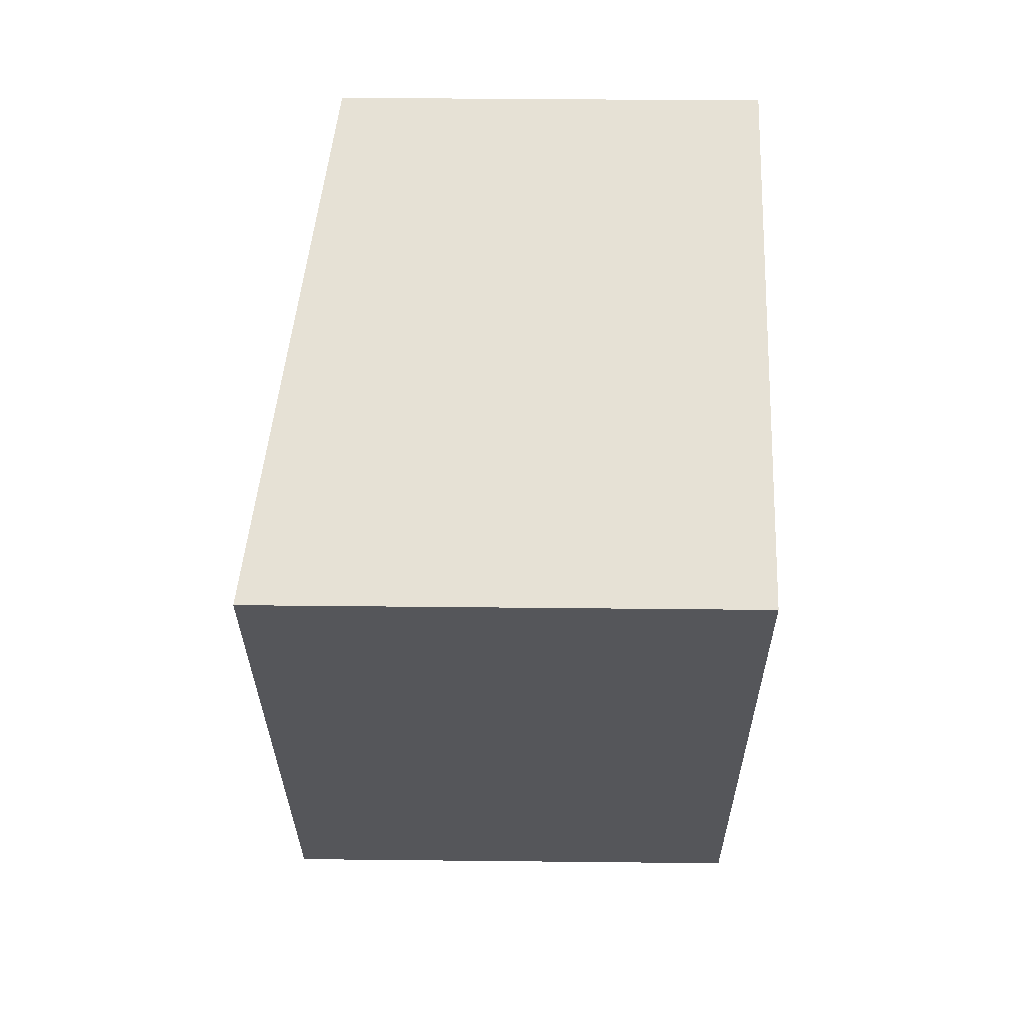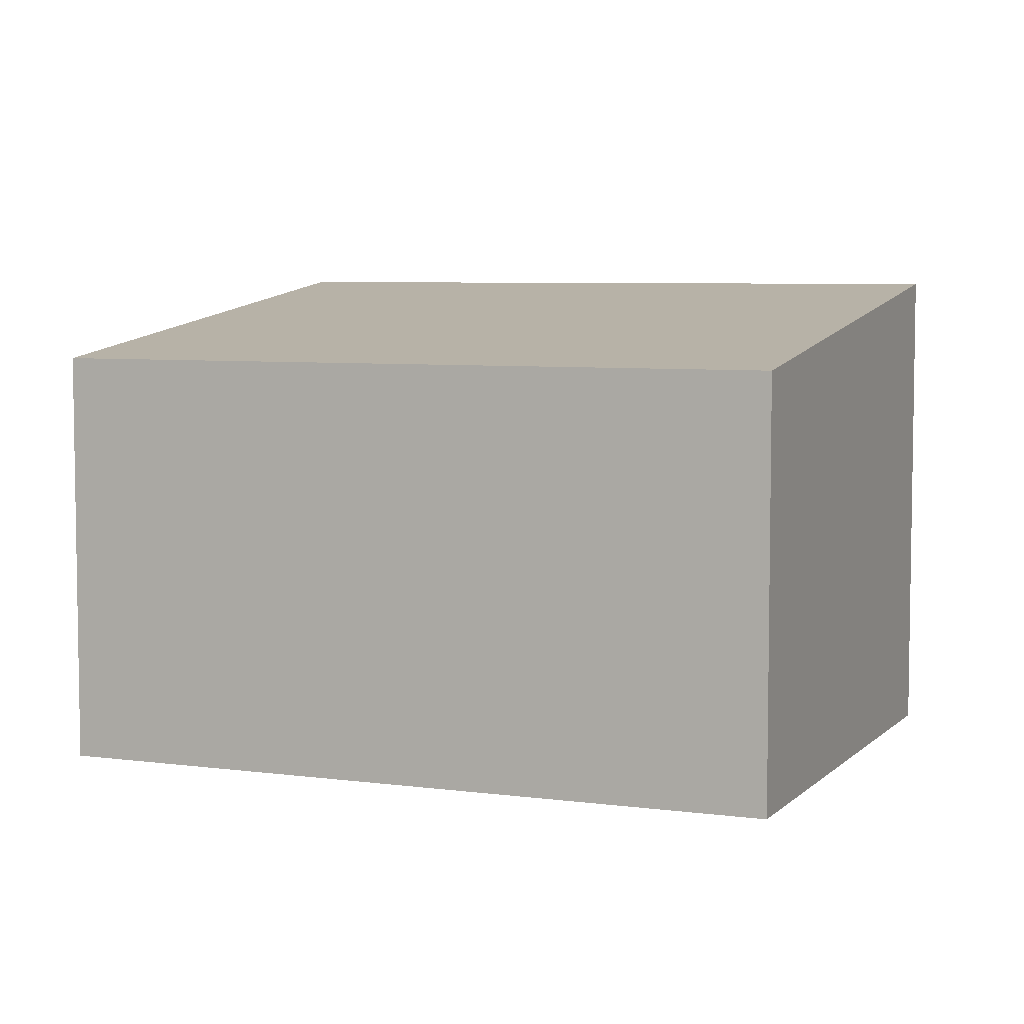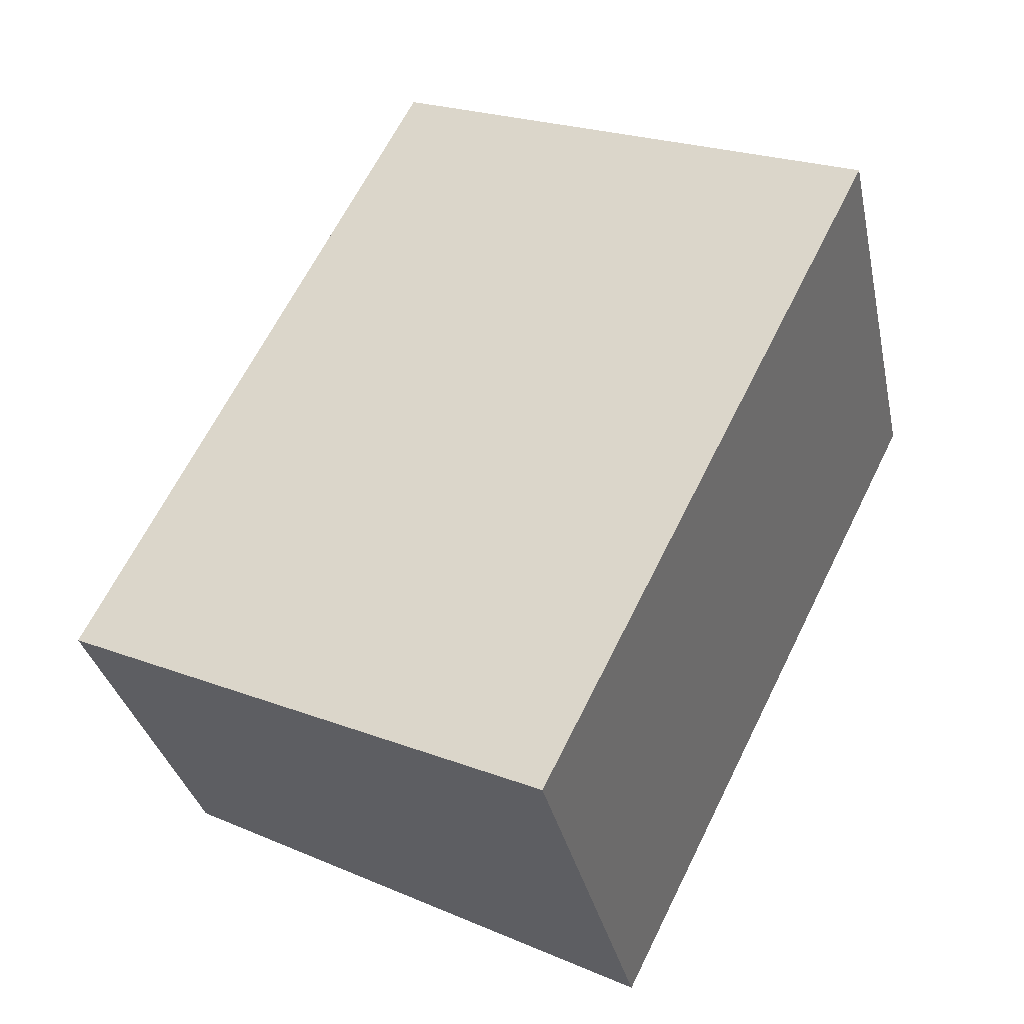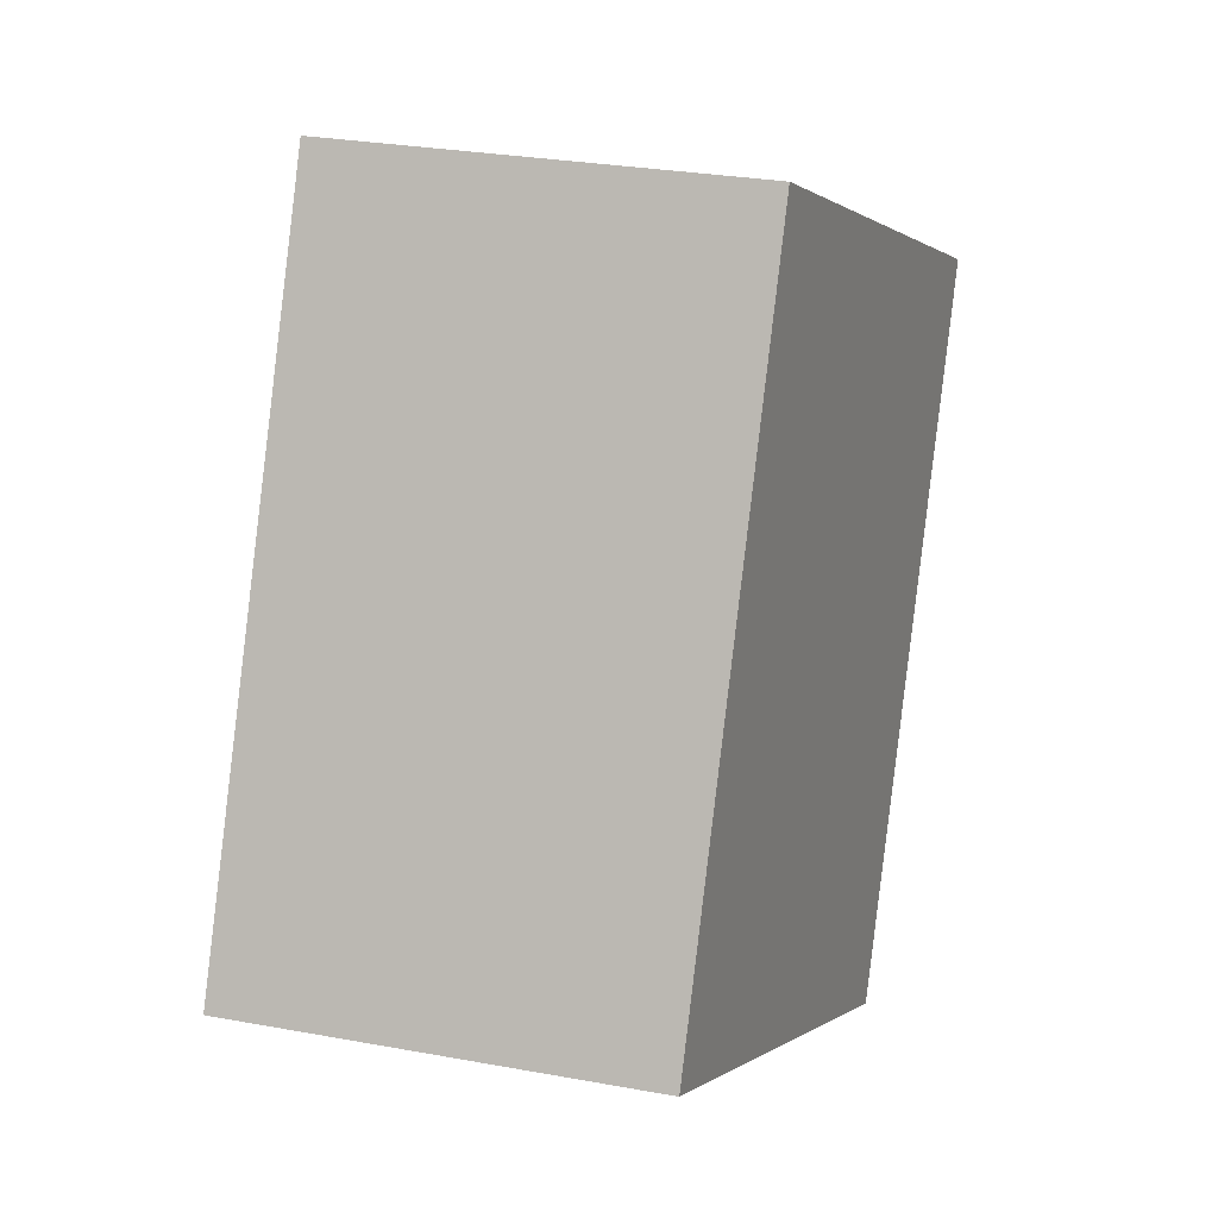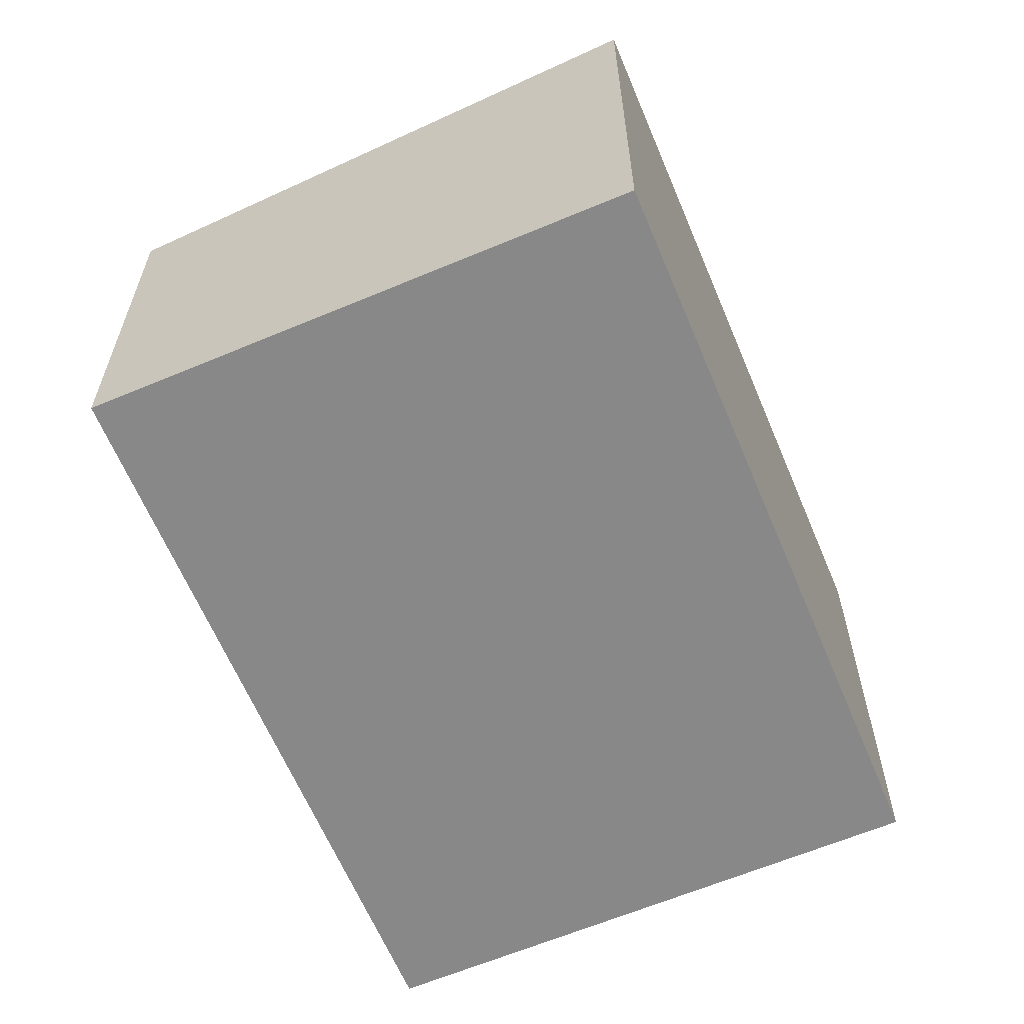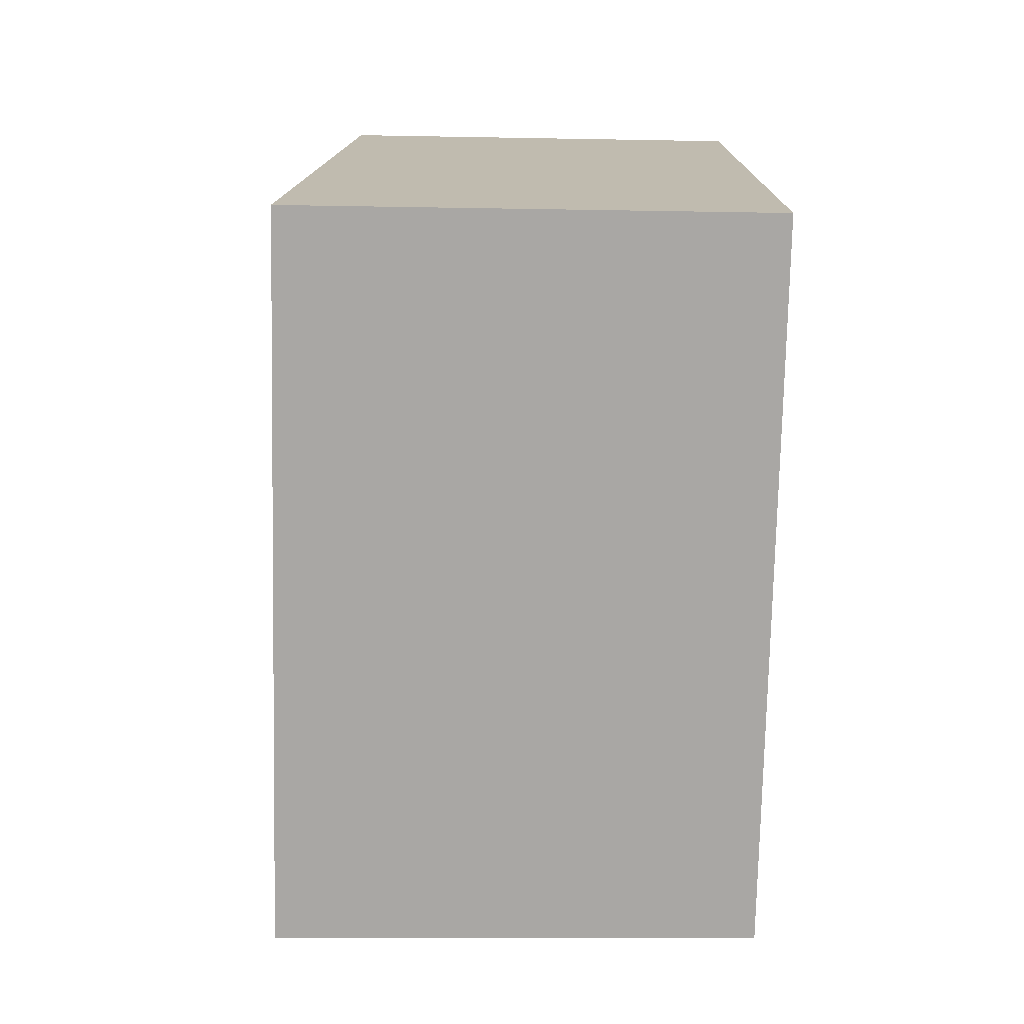
<metadata>
{"format":"obj","ext":"obj","renderer":"f3d","projection":"perspective","resolution":1024,"background":"white","views":[{"elev":37.3,"azim":-89.2,"up":"+Z"},{"elev":6.0,"azim":85.9,"up":"+Y"},{"elev":-32.6,"azim":-168.2,"up":"+Z"},{"elev":29.2,"azim":105.1,"up":"+Z"},{"elev":-62.9,"azim":176.0,"up":"+Y"},{"elev":-11.2,"azim":-92.8,"up":"+Z"}]}
</metadata>
<code>
v  6.171 1.893e-16 -3.092
v  0 0 0
v  2.497 3.043e-16 -4.969
v  3.675 -1.149e-16 1.877
v  7.8e-05 3.653 -0.0001158
v  2.497 3.653 -4.969
v  6.171 3.102 -3.092
v  3.675 3.102 1.877
g defaultobject
f 1 2 3
f 2 1 4
f 5 3 2
f 3 5 6
f 6 1 3
f 1 6 7
f 1 8 4
f 8 1 7
f 4 5 2
f 5 4 8
f 7 5 8
f 5 7 6

</code>
